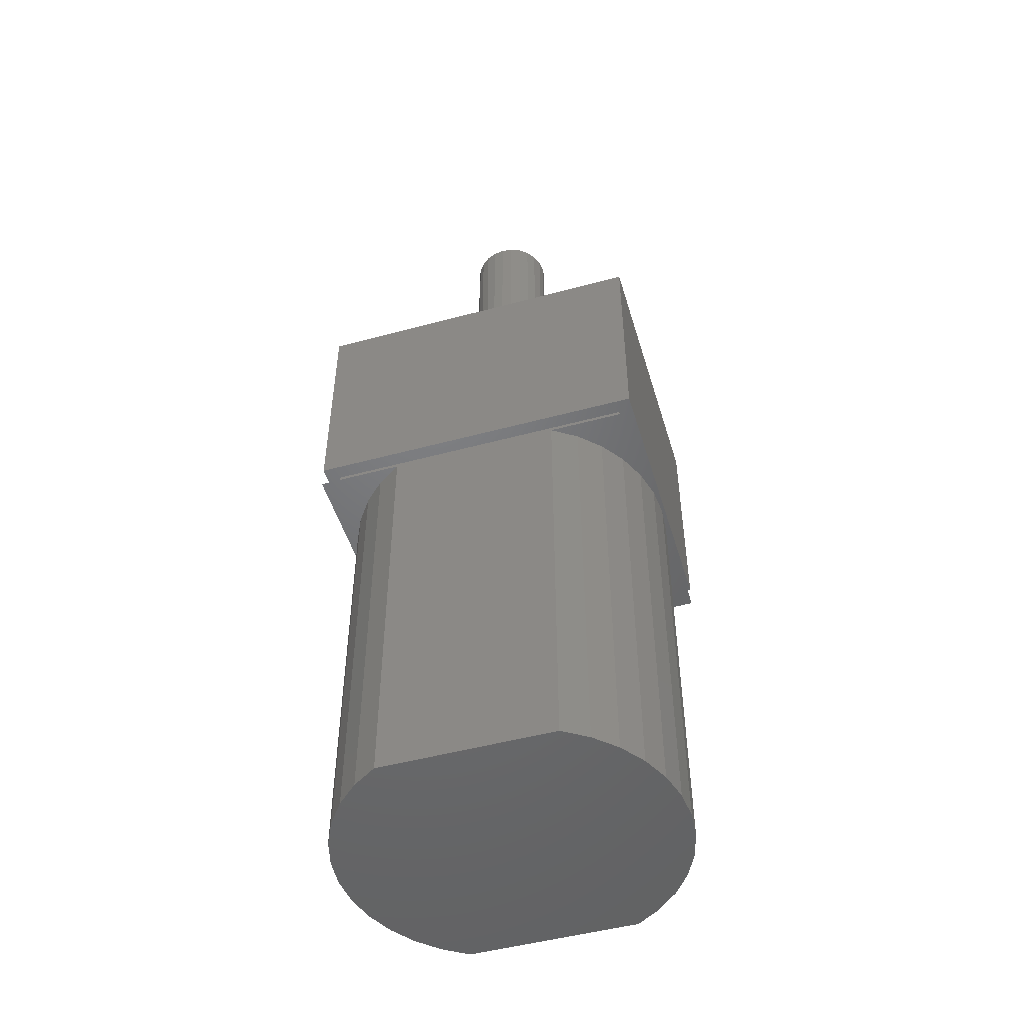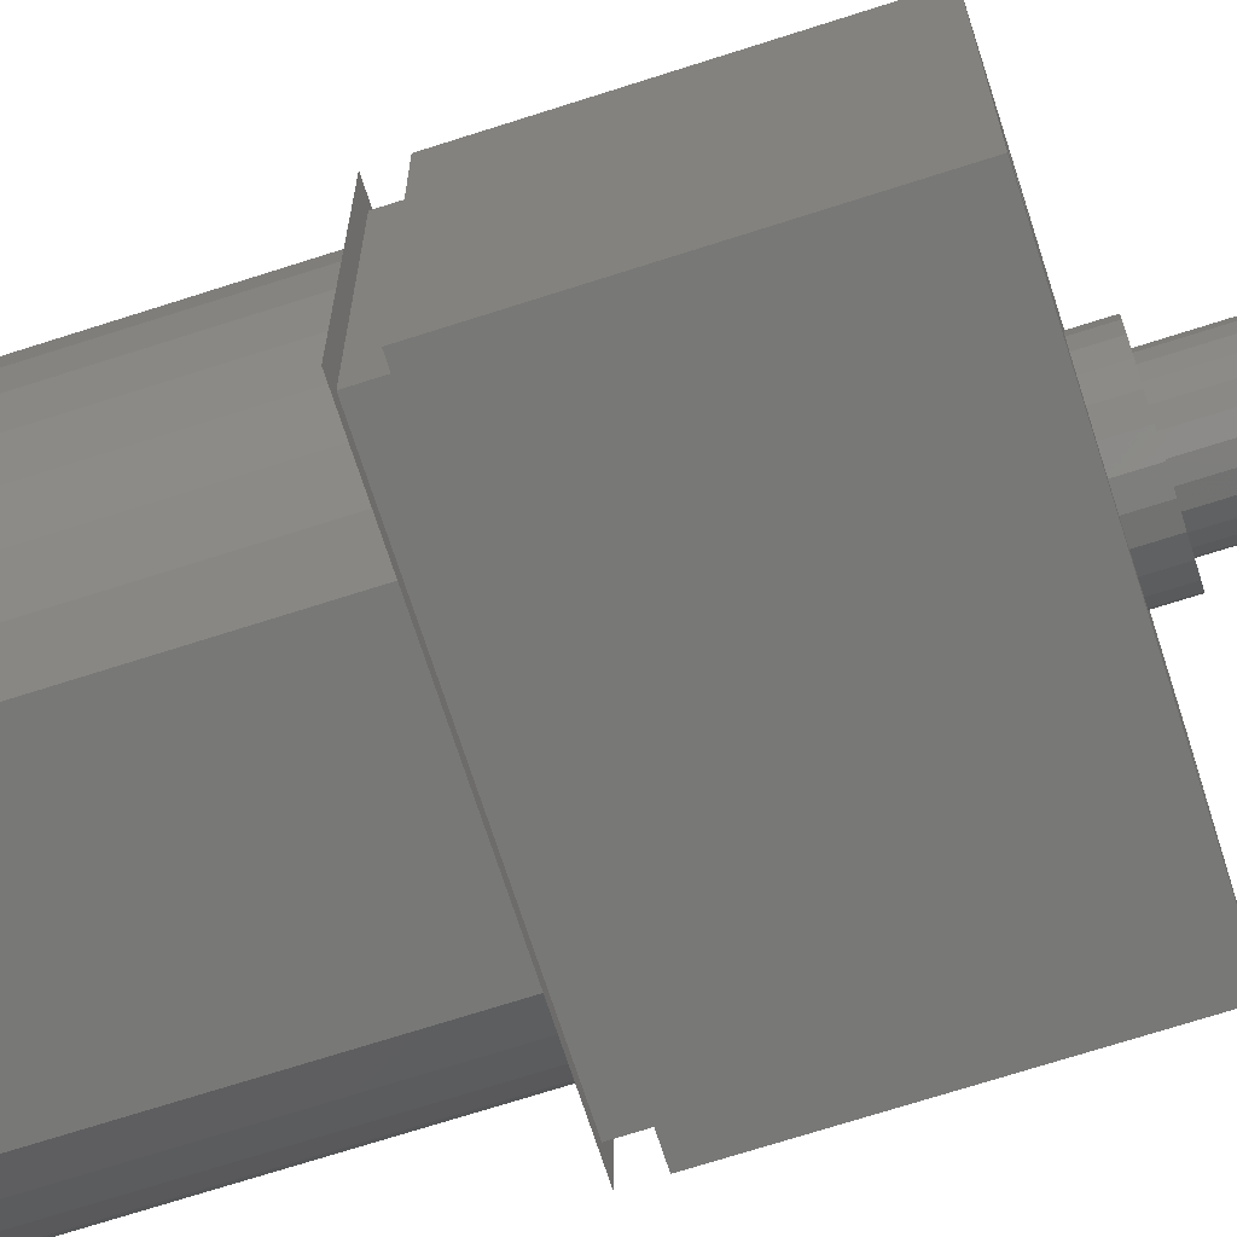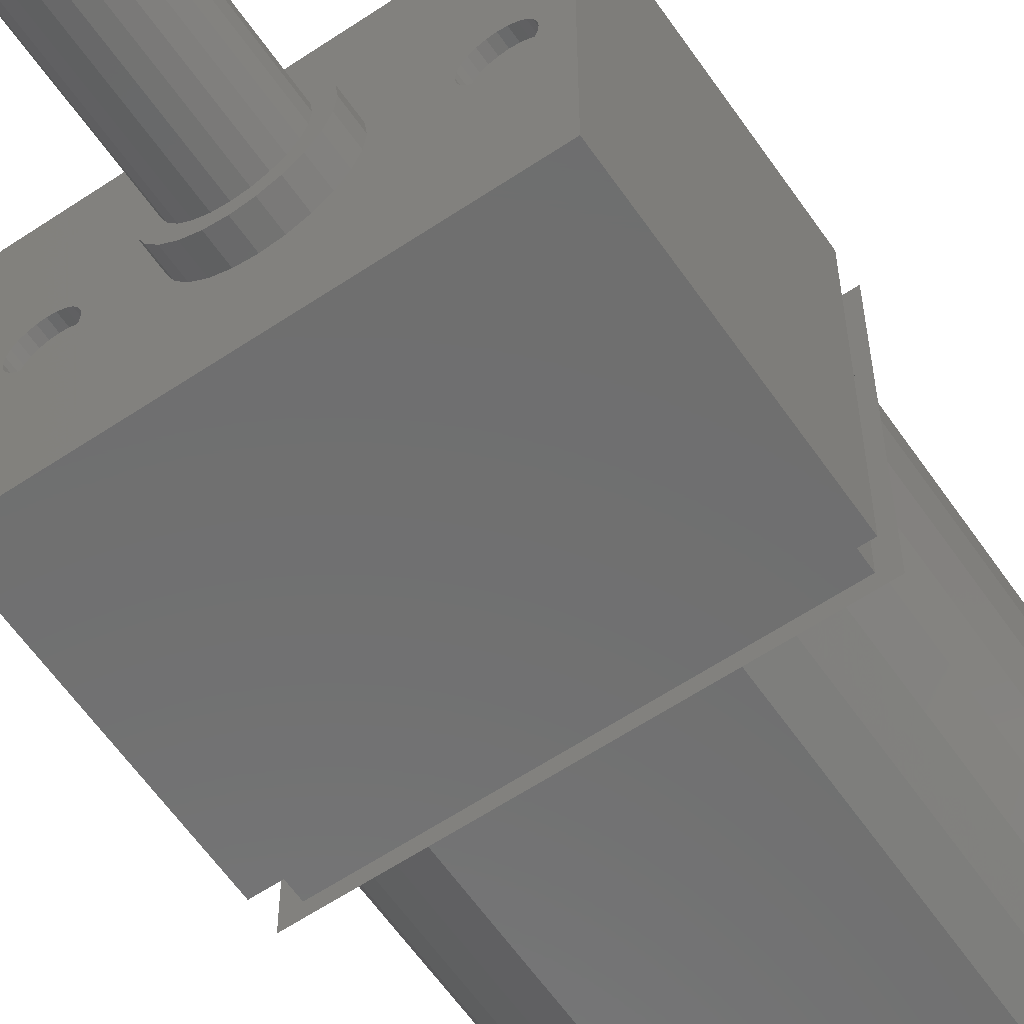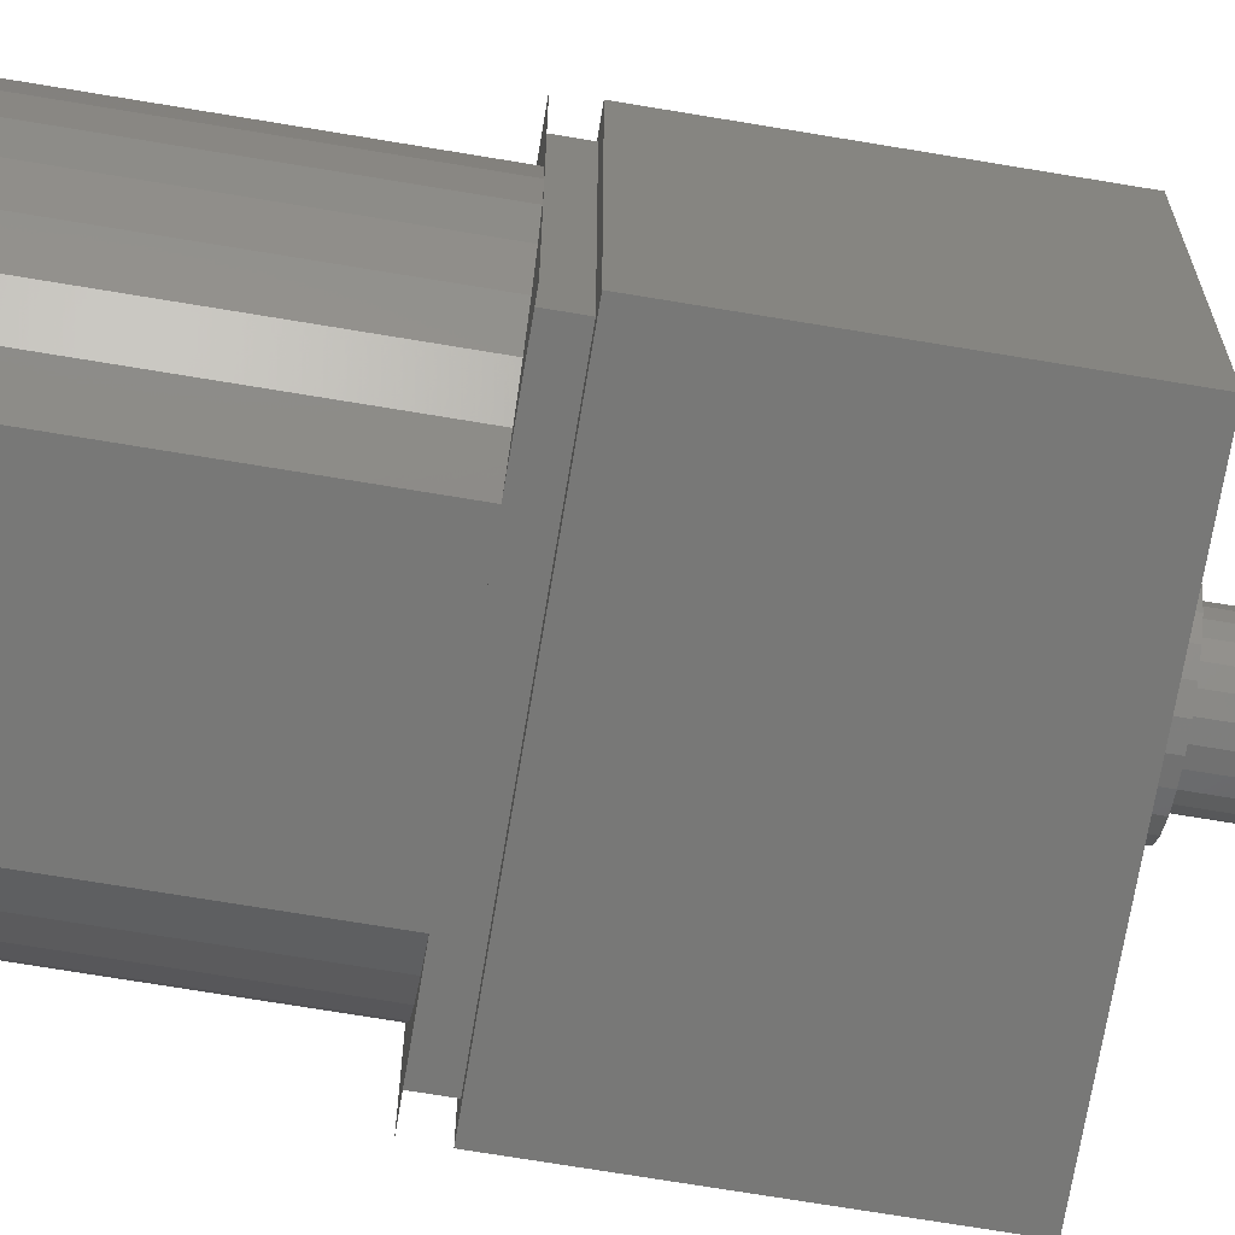
<metadata>
{"format":"stl","ext":"stl","renderer":"f3d","projection":"perspective","resolution":1024,"background":"white","views":[{"elev":-49.7,"azim":-163.4,"up":"+Y"},{"elev":-70.9,"azim":107.8,"up":"+Z"},{"elev":-60.5,"azim":-145.6,"up":"+Z"},{"elev":-70.6,"azim":80.5,"up":"+Z"}]}
</metadata>
<code>
# stl→obj: 269 verts, 550 faces
v -71.28 -177.5 3.051
v -71.64 -186.7 3.201
v -71.64 -177.5 3.201
v -71.28 -186.7 3.051
v -70.89 -177.5 3
v -70.89 -186.7 3
v -71.41 -186.7 2.568
v -71.89 -187.5 2.768
v -71.89 -186.7 2.768
v -71.41 -187.5 2.568
v -70.89 -186.7 2.5
v -70.89 -187.5 2.5
v -64.89 -187.5 -0.5
v -64.89 -195.7 9.5
v -64.89 -195.7 -0.5
v -64.89 -187.5 9.5
v -70.5 -177.5 3.051
v -70.5 -186.7 3.051
v -70.37 -186.7 2.568
v -70.37 -187.5 2.568
v -69.89 -186.7 2.768
v -69.89 -187.5 2.768
v -69.48 -186.7 3.086
v -69.48 -187.5 3.086
v -69.16 -186.7 3.5
v -69.16 -187.5 3.5
v -72.82 -187.5 5.018
v -72.89 -186.7 4.5
v -72.89 -187.5 4.5
v -72.82 -186.7 5.018
v -70.14 -177.5 3.201
v -70.14 -186.7 3.201
v -68.96 -187.5 3.982
v -68.96 -186.7 3.982
v -68.89 -187.5 4.5
v -68.89 -186.7 4.5
v -68.96 -187.5 5.018
v -68.96 -186.7 5.018
v -69.83 -177.5 3.439
v -69.83 -186.7 3.439
v -74.65 -196.5 9
v -76.39 -195.7 9
v -76.39 -196.5 9
v -65.39 -195.7 9
v -67.13 -196.5 9
v -65.39 -196.5 9
v -72.3 -186.7 3.086
v -72.62 -186.7 3.5
v -71.95 -186.7 3.439
v -72.19 -186.7 3.75
v -72.82 -186.7 3.982
v -72.34 -186.7 4.112
v -72.39 -186.7 4.5
v -72.34 -186.7 4.888
v -72.19 -186.7 5.25
v -72.62 -186.7 5.5
v -72 -186.7 5.5
v -72.3 -186.7 5.914
v -71.95 -186.7 5.561
v -71.64 -186.7 5.799
v -71.28 -186.7 5.949
v -71.89 -186.7 6.232
v -70.89 -186.7 6
v -69.59 -186.7 3.75
v -69.44 -186.7 4.112
v -69.39 -186.7 4.5
v -69.44 -186.7 4.888
v -69.59 -186.7 5.25
v -69.16 -186.7 5.5
v -69.78 -186.7 5.5
v -69.83 -186.7 5.561
v -69.48 -186.7 5.914
v -70.14 -186.7 5.799
v -70.5 -186.7 5.949
v -69.89 -186.7 6.232
v -71.41 -186.7 6.432
v -70.37 -186.7 6.432
v -70.89 -186.7 6.5
v -69.59 -177.5 3.75
v -72.82 -187.5 3.982
v -69.44 -177.5 4.112
v -69.39 -177.5 4.5
v -69.44 -177.5 4.888
v -71.95 -177.5 3.439
v -72.19 -177.5 3.75
v -72.34 -177.5 4.112
v -72.39 -177.5 4.5
v -72.34 -177.5 4.888
v -69.59 -177.5 5.25
v -72.19 -177.5 5.25
v -72 -177.5 5.5
v -69.78 -177.5 5.5
v -67.89 -211.5 9.5
v -73.89 -196.5 9.5
v -73.89 -211.5 9.5
v -67.89 -196.5 9.5
v -75.18 -187.8 3.727
v -74.99 -187.5 3.807
v -75.18 -187.5 3.727
v -74.99 -187.8 3.807
v -69.16 -187.5 5.5
v -69.48 -187.5 5.914
v -69.89 -187.5 6.232
v -67.89 -196.5 -0.5
v -73.89 -211.5 -0.5
v -73.89 -196.5 -0.5
v -67.89 -211.5 -0.5
v -70.37 -187.5 6.432
v -72.3 -187.5 3.086
v -72.62 -187.5 3.5
v -70.89 -187.5 6.5
v -71.41 -187.5 6.432
v -71.89 -187.5 6.232
v -72.3 -187.5 5.914
v -72.62 -187.5 5.5
v -74.62 -187.5 4.707
v -74.59 -187.8 4.5
v -74.62 -187.8 4.707
v -74.59 -187.5 4.5
v -74.62 -187.5 4.293
v -74.62 -187.8 4.293
v -67.16 -187.5 4.707
v -67.08 -187.8 4.9
v -67.16 -187.8 4.707
v -67.08 -187.5 4.9
v -74.7 -187.5 4.9
v -74.7 -187.8 4.9
v -75.39 -187.8 3.7
v -75.6 -187.5 3.727
v -75.6 -187.8 3.727
v -75.39 -187.5 3.7
v -74.83 -187.5 5.066
v -74.83 -187.8 5.066
v -67.19 -187.5 4.5
v -67.19 -187.8 4.5
v -67.16 -187.5 4.293
v -67.16 -187.8 4.293
v -75.79 -187.5 5.193
v -75.96 -187.8 5.066
v -75.96 -187.5 5.066
v -75.79 -187.8 5.193
v -76.16 -187.8 4.707
v -76.08 -187.5 4.9
v -76.08 -187.8 4.9
v -76.16 -187.5 4.707
v -75.79 -187.8 3.807
v -74.83 -187.8 3.934
v -75.96 -187.8 3.934
v -74.7 -187.8 4.1
v -76.08 -187.8 4.1
v -76.16 -187.8 4.293
v -76.19 -187.8 4.5
v -74.99 -187.8 5.193
v -75.18 -187.8 5.273
v -75.6 -187.8 5.273
v -75.39 -187.8 5.3
v -66.18 -187.5 5.273
v -66.39 -187.8 5.3
v -66.39 -187.5 5.3
v -66.18 -187.8 5.273
v -67.08 -187.5 4.1
v -67.08 -187.8 4.1
v -76.19 -187.5 4.5
v -76.16 -187.5 4.293
v -76.08 -187.5 4.1
v -66.96 -187.5 3.934
v -66.96 -187.8 3.934
v -66.79 -187.8 3.807
v -66.79 -187.5 3.807
v -66.6 -187.8 3.727
v -66.6 -187.5 3.727
v -75.6 -187.5 5.273
v -66.39 -187.8 3.7
v -66.39 -187.5 3.7
v -66.18 -187.8 3.727
v -66.18 -187.5 3.727
v -65.99 -187.8 3.807
v -65.83 -187.8 3.934
v -65.7 -187.8 4.1
v -65.62 -187.8 4.293
v -65.59 -187.8 4.5
v -65.62 -187.8 4.707
v -65.7 -187.8 4.9
v -65.83 -187.8 5.066
v -66.96 -187.8 5.066
v -65.99 -187.8 5.193
v -66.79 -187.8 5.193
v -66.6 -187.8 5.273
v -75.96 -187.5 3.934
v -66.96 -187.5 5.066
v -66.79 -187.5 5.193
v -66.6 -187.5 5.273
v -76.89 -187.5 -0.5
v -75.79 -187.5 3.807
v -76.89 -187.5 9.5
v -75.39 -187.5 5.3
v -65.62 -187.5 4.293
v -65.7 -187.5 4.1
v -65.83 -187.5 3.934
v -65.99 -187.5 3.807
v -65.59 -187.5 4.5
v -65.62 -187.5 4.707
v -65.7 -187.5 4.9
v -65.83 -187.5 5.066
v -65.99 -187.5 5.193
v -74.83 -187.5 3.934
v -74.7 -187.5 4.1
v -74.99 -187.5 5.193
v -75.18 -187.5 5.273
v -65.39 -195.7 1.385e-12
v -76.39 -196.5 -7.19e-13
v -76.39 -195.7 -6.739e-13
v -74.65 -196.5 -3.934e-13
v -67.13 -196.5 1.014e-12
v -65.39 -196.5 1.34e-12
v -76.89 -195.7 -0.5
v -76.89 -195.7 9.5
v -64.98 -211.5 5.515
v -76.89 -211.5 4.5
v -64.89 -211.5 4.5
v -76.8 -211.5 5.515
v -65.25 -211.5 6.498
v -76.53 -211.5 6.498
v -65.7 -211.5 7.415
v -76.08 -211.5 7.415
v -75.48 -211.5 8.239
v -66.3 -211.5 8.239
v -74.74 -211.5 8.941
v -67.04 -211.5 8.941
v -65.39 -196.5 2.221
v -65.39 -196.5 6.779
v -76.39 -196.5 6.779
v -76.39 -196.5 2.221
v -76.8 -196.5 5.515
v -76.89 -196.5 9.5
v -76.89 -196.5 4.5
v -76.53 -196.5 6.498
v -76.08 -196.5 7.415
v -75.48 -196.5 8.239
v -74.74 -196.5 8.941
v -76.53 -196.5 2.502
v -76.8 -196.5 3.485
v -76.89 -196.5 -0.5
v -74.74 -211.5 0.05869
v -74.74 -196.5 0.05869
v -75.48 -211.5 0.7611
v -75.48 -196.5 0.7611
v -76.08 -196.5 1.585
v -76.08 -211.5 1.585
v -76.53 -211.5 2.502
v -76.8 -211.5 3.485
v -64.89 -196.5 -0.5
v -64.98 -196.5 3.485
v -64.89 -196.5 4.5
v -65.25 -196.5 2.502
v -64.89 -196.5 9.5
v -64.98 -196.5 5.515
v -65.25 -196.5 6.498
v -67.04 -196.5 8.941
v -66.3 -196.5 8.239
v -65.7 -196.5 7.415
v -67.04 -196.5 0.05869
v -66.3 -196.5 0.7611
v -65.7 -196.5 1.585
v -64.98 -211.5 3.485
v -65.25 -211.5 2.502
v -65.7 -211.5 1.585
v -66.3 -211.5 0.7611
v -67.04 -211.5 0.05869
f 1 2 3
f 2 1 4
f 5 4 1
f 4 5 6
f 7 8 9
f 8 7 10
f 11 10 7
f 10 11 12
f 13 14 15
f 14 13 16
f 17 6 5
f 6 17 18
f 19 12 11
f 12 19 20
f 21 20 19
f 20 21 22
f 23 22 21
f 22 23 24
f 24 25 26
f 25 24 23
f 27 28 29
f 28 27 30
f 31 18 17
f 18 31 32
f 25 33 26
f 33 25 34
f 34 35 33
f 35 34 36
f 36 37 35
f 37 36 38
f 39 32 31
f 32 39 40
f 41 42 43
f 42 41 44
f 44 41 45
f 44 45 46
f 7 19 11
f 19 7 9
f 19 9 21
f 21 9 47
f 21 47 6
f 6 47 4
f 4 47 2
f 2 47 48
f 2 48 49
f 49 48 50
f 50 48 51
f 50 51 52
f 52 51 28
f 52 28 53
f 53 28 54
f 54 28 30
f 54 30 55
f 55 30 56
f 55 56 57
f 57 56 58
f 57 58 59
f 59 58 60
f 60 58 61
f 61 58 62
f 61 62 63
f 6 23 21
f 23 6 18
f 23 18 32
f 23 32 25
f 25 32 40
f 25 40 64
f 25 64 34
f 34 64 65
f 34 65 36
f 36 65 66
f 36 66 67
f 36 67 38
f 38 67 68
f 38 68 69
f 69 68 70
f 69 70 71
f 69 71 72
f 72 71 73
f 72 73 74
f 72 74 75
f 75 74 63
f 75 63 62
f 75 62 76
f 75 76 77
f 77 76 78
f 40 79 64
f 79 40 39
f 28 80 29
f 80 28 51
f 79 65 64
f 65 79 81
f 65 82 66
f 82 65 81
f 82 67 66
f 67 82 83
f 1 17 5
f 17 1 31
f 31 1 3
f 31 3 39
f 39 3 84
f 39 84 85
f 39 85 79
f 79 85 86
f 79 86 81
f 81 86 82
f 82 86 87
f 82 87 88
f 82 88 83
f 83 88 89
f 89 88 90
f 89 90 91
f 89 91 92
f 93 94 95
f 94 93 96
f 97 98 99
f 98 97 100
f 38 101 37
f 101 38 69
f 69 102 101
f 102 69 72
f 102 75 103
f 75 102 72
f 104 105 106
f 105 104 107
f 108 75 77
f 75 108 103
f 67 89 68
f 89 67 83
f 89 70 68
f 70 89 92
f 48 109 110
f 109 48 47
f 111 77 78
f 77 111 108
f 111 76 112
f 76 111 78
f 85 49 50
f 49 85 84
f 112 62 113
f 62 112 76
f 113 58 114
f 58 113 62
f 80 48 110
f 48 80 51
f 114 56 115
f 56 114 58
f 9 109 47
f 109 9 8
f 56 27 115
f 27 56 30
f 91 55 57
f 55 91 90
f 90 54 55
f 54 90 88
f 86 50 52
f 50 86 85
f 3 49 84
f 49 3 2
f 53 86 52
f 86 53 87
f 88 53 54
f 53 88 87
f 116 117 118
f 117 116 119
f 117 120 121
f 120 117 119
f 122 123 124
f 123 122 125
f 126 118 127
f 118 126 116
f 128 129 130
f 129 128 131
f 97 131 128
f 131 97 99
f 132 127 133
f 127 132 126
f 57 71 70
f 71 57 59
f 71 59 60
f 71 60 73
f 73 60 61
f 73 61 74
f 74 61 63
f 57 92 91
f 92 57 70
f 134 124 135
f 124 134 122
f 136 135 137
f 135 136 134
f 138 139 140
f 139 138 141
f 142 143 144
f 143 142 145
f 130 97 128
f 97 130 100
f 100 130 146
f 100 146 147
f 147 146 148
f 147 148 149
f 149 148 150
f 149 150 121
f 121 150 151
f 121 151 117
f 117 151 152
f 117 152 118
f 118 152 142
f 118 142 127
f 127 142 144
f 127 144 133
f 133 144 139
f 133 139 153
f 153 139 141
f 153 141 154
f 154 141 155
f 154 155 156
f 157 158 159
f 158 157 160
f 161 137 162
f 137 161 136
f 163 142 152
f 142 163 145
f 151 163 152
f 163 151 164
f 165 151 150
f 151 165 164
f 166 162 167
f 162 166 161
f 168 166 167
f 166 168 169
f 170 169 168
f 169 170 171
f 172 141 138
f 141 172 155
f 173 171 170
f 171 173 174
f 175 174 173
f 174 175 176
f 170 175 173
f 175 170 177
f 177 170 168
f 177 168 167
f 177 167 178
f 178 167 162
f 178 162 179
f 179 162 180
f 180 162 137
f 180 137 181
f 181 137 135
f 181 135 124
f 181 124 182
f 182 124 183
f 183 124 123
f 183 123 184
f 184 123 185
f 184 185 186
f 186 185 187
f 186 187 160
f 160 187 188
f 160 188 158
f 189 150 148
f 150 189 165
f 33 174 26
f 174 33 171
f 171 33 169
f 169 33 166
f 166 33 161
f 161 33 35
f 161 35 136
f 136 35 134
f 134 35 122
f 122 35 37
f 122 37 125
f 125 37 190
f 190 37 101
f 190 101 191
f 191 101 192
f 192 101 159
f 193 129 13
f 129 193 194
f 194 193 189
f 189 193 165
f 165 193 164
f 164 193 195
f 13 129 10
f 13 10 12
f 10 129 8
f 8 129 109
f 109 129 131
f 109 131 110
f 164 195 163
f 163 195 145
f 145 195 143
f 143 195 140
f 140 195 138
f 138 195 172
f 172 195 196
f 196 195 115
f 115 195 114
f 114 195 113
f 113 195 112
f 112 195 111
f 111 195 16
f 13 197 16
f 197 13 198
f 198 13 199
f 199 13 200
f 200 13 176
f 176 13 20
f 20 13 12
f 176 20 22
f 176 22 24
f 176 24 174
f 174 24 26
f 16 197 201
f 16 201 202
f 16 202 203
f 16 203 204
f 16 204 205
f 16 205 157
f 16 157 159
f 16 159 101
f 16 101 102
f 16 102 103
f 16 103 108
f 16 108 111
f 131 80 110
f 80 131 99
f 80 99 98
f 80 98 206
f 80 206 207
f 80 207 29
f 29 207 120
f 29 120 119
f 29 119 116
f 29 116 27
f 27 116 126
f 27 126 132
f 27 132 115
f 115 132 208
f 115 208 209
f 115 209 196
f 143 139 144
f 139 143 140
f 147 98 100
f 98 147 206
f 207 147 149
f 147 207 206
f 120 149 121
f 149 120 207
f 191 185 190
f 185 191 187
f 123 190 185
f 190 123 125
f 192 187 191
f 187 192 188
f 177 176 175
f 176 177 200
f 178 200 177
f 200 178 199
f 198 178 179
f 178 198 199
f 180 198 179
f 198 180 197
f 201 180 181
f 180 201 197
f 202 181 182
f 181 202 201
f 159 188 192
f 188 159 158
f 203 182 183
f 182 203 202
f 210 211 212
f 211 210 213
f 213 210 214
f 214 210 215
f 130 194 146
f 194 130 129
f 146 189 148
f 189 146 194
f 204 183 184
f 183 204 203
f 204 186 205
f 186 204 184
f 205 160 157
f 160 205 186
f 196 155 172
f 155 196 156
f 209 156 196
f 156 209 154
f 208 154 209
f 154 208 153
f 132 153 208
f 153 132 133
f 195 216 217
f 216 195 193
f 193 15 216
f 15 193 13
f 14 195 217
f 195 14 16
f 218 219 220
f 219 218 221
f 221 218 222
f 221 222 223
f 223 222 224
f 223 224 225
f 225 224 226
f 226 224 227
f 226 227 228
f 228 227 229
f 228 229 95
f 95 229 93
f 210 230 215
f 230 210 231
f 231 210 46
f 46 210 44
f 42 232 43
f 232 42 233
f 233 42 211
f 211 42 212
f 15 210 212
f 210 15 14
f 210 14 44
f 44 14 42
f 216 212 217
f 212 216 15
f 217 212 42
f 217 42 14
f 234 235 236
f 235 234 237
f 235 237 232
f 235 232 43
f 235 43 41
f 235 41 94
f 234 219 221
f 219 234 236
f 237 221 223
f 221 237 234
f 225 237 223
f 237 225 238
f 237 238 232
f 226 238 225
f 238 226 239
f 226 240 239
f 240 226 228
f 95 240 228
f 240 95 41
f 41 95 94
f 238 43 232
f 43 238 239
f 43 239 240
f 43 240 41
f 241 232 233
f 232 241 242
f 232 242 236
f 232 236 234
f 232 234 237
f 213 243 106
f 243 213 211
f 243 242 236
f 242 243 211
f 242 211 241
f 241 211 233
f 213 244 245
f 244 213 105
f 105 213 106
f 245 246 247
f 246 245 244
f 248 246 249
f 246 248 247
f 241 249 250
f 249 241 248
f 248 241 233
f 251 241 250
f 241 251 242
f 236 251 219
f 251 236 242
f 211 248 233
f 248 211 247
f 247 211 245
f 245 211 213
f 252 253 254
f 253 252 215
f 215 252 104
f 215 104 214
f 253 215 255
f 255 215 230
f 256 257 254
f 257 256 258
f 258 256 231
f 231 256 46
f 46 96 45
f 96 46 256
f 93 45 96
f 45 93 229
f 45 229 259
f 227 259 229
f 259 227 260
f 224 260 227
f 260 224 261
f 258 224 222
f 224 258 231
f 224 231 261
f 257 222 218
f 222 257 258
f 254 218 220
f 218 254 257
f 41 96 45
f 96 41 94
f 46 261 231
f 261 46 260
f 260 46 259
f 259 46 45
f 215 262 214
f 262 215 263
f 263 215 264
f 264 215 230
f 265 254 220
f 254 265 253
f 255 265 266
f 265 255 253
f 264 266 267
f 266 264 230
f 255 266 230
f 263 267 268
f 267 263 264
f 263 269 262
f 269 263 268
f 214 107 104
f 107 214 269
f 269 214 262
f 231 255 230
f 255 231 253
f 253 231 254
f 254 231 257
f 257 231 258
f 213 104 106
f 104 213 214
f 269 105 107
f 105 269 244
f 244 269 268
f 244 268 246
f 246 268 267
f 246 267 249
f 249 267 250
f 250 267 266
f 250 266 251
f 251 266 265
f 251 265 220
f 251 220 219

</code>
